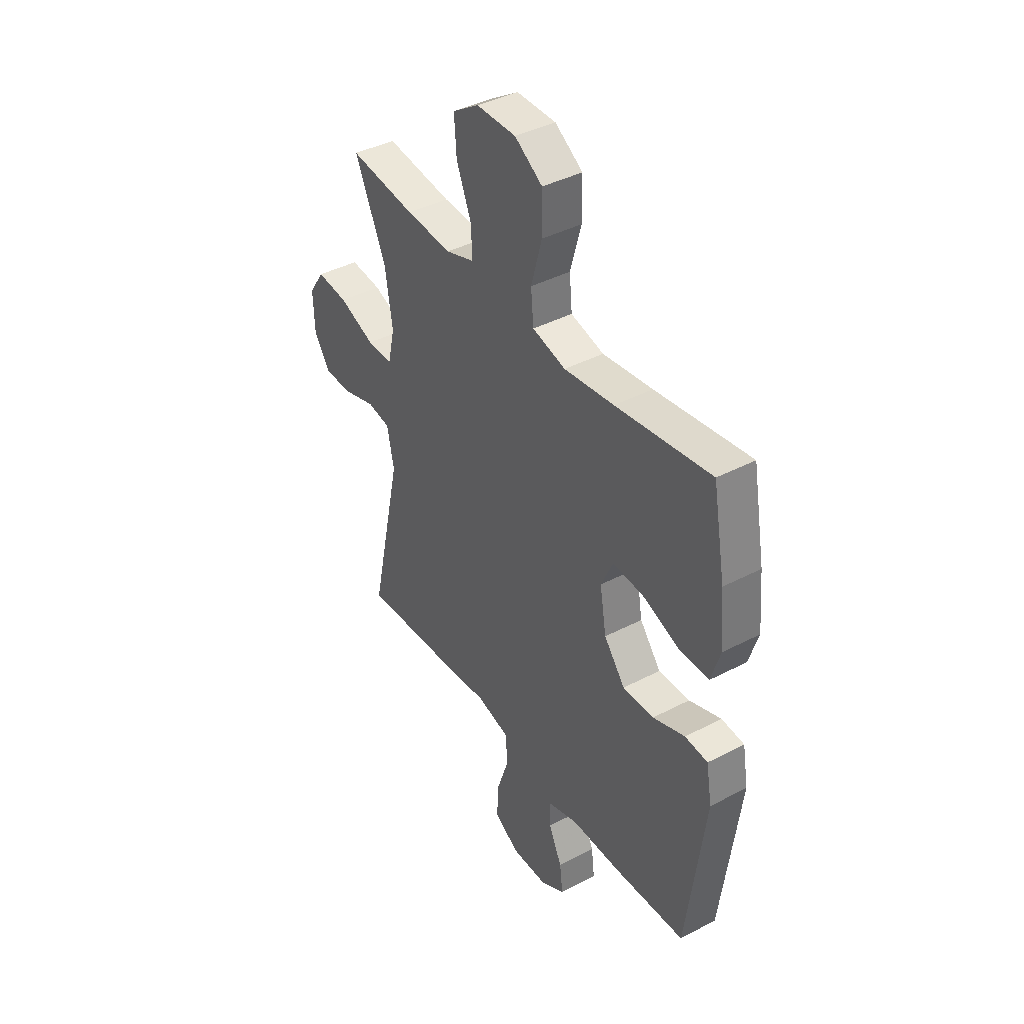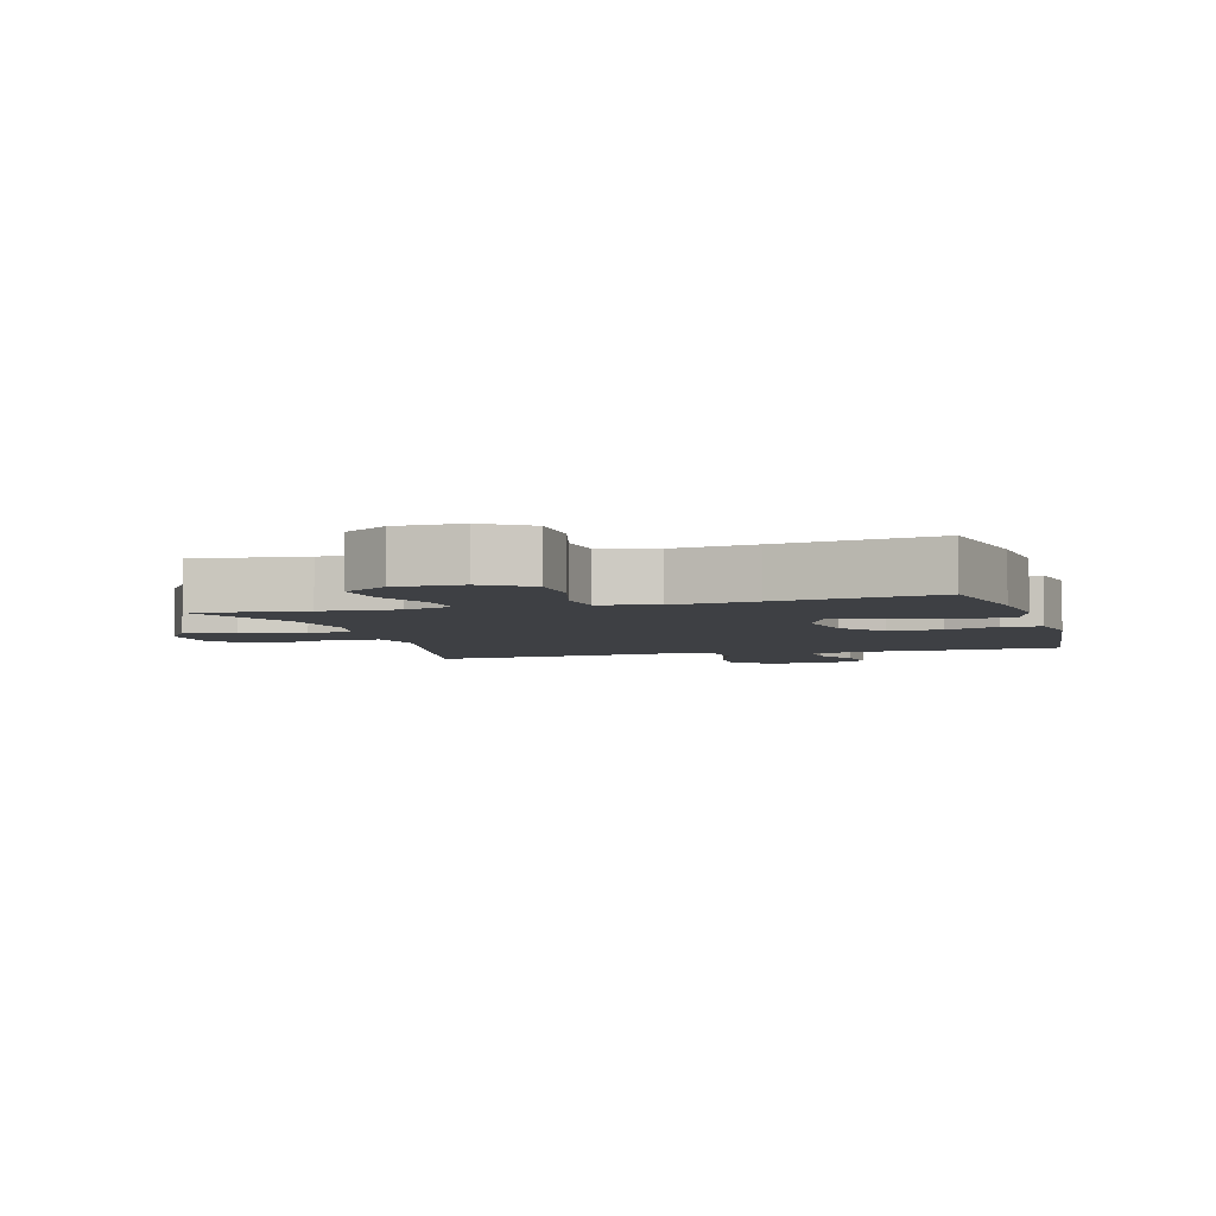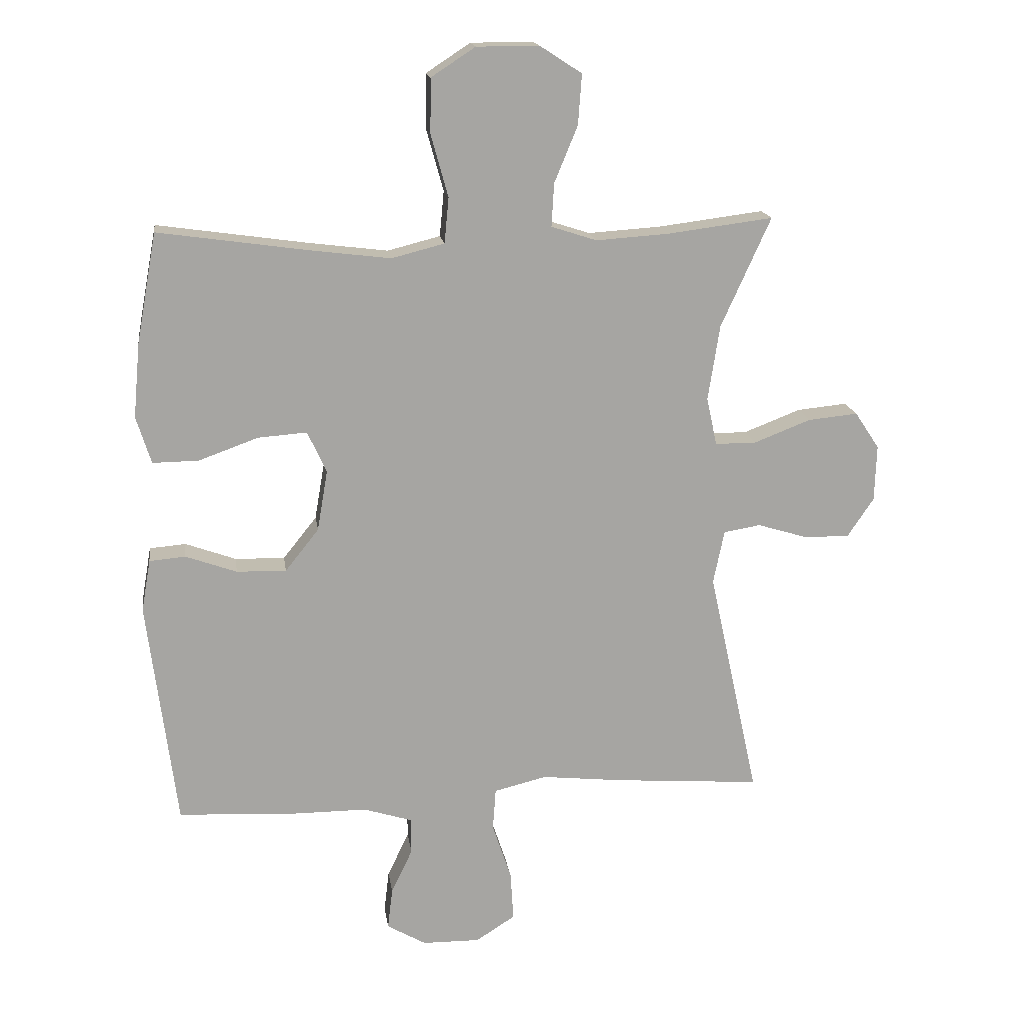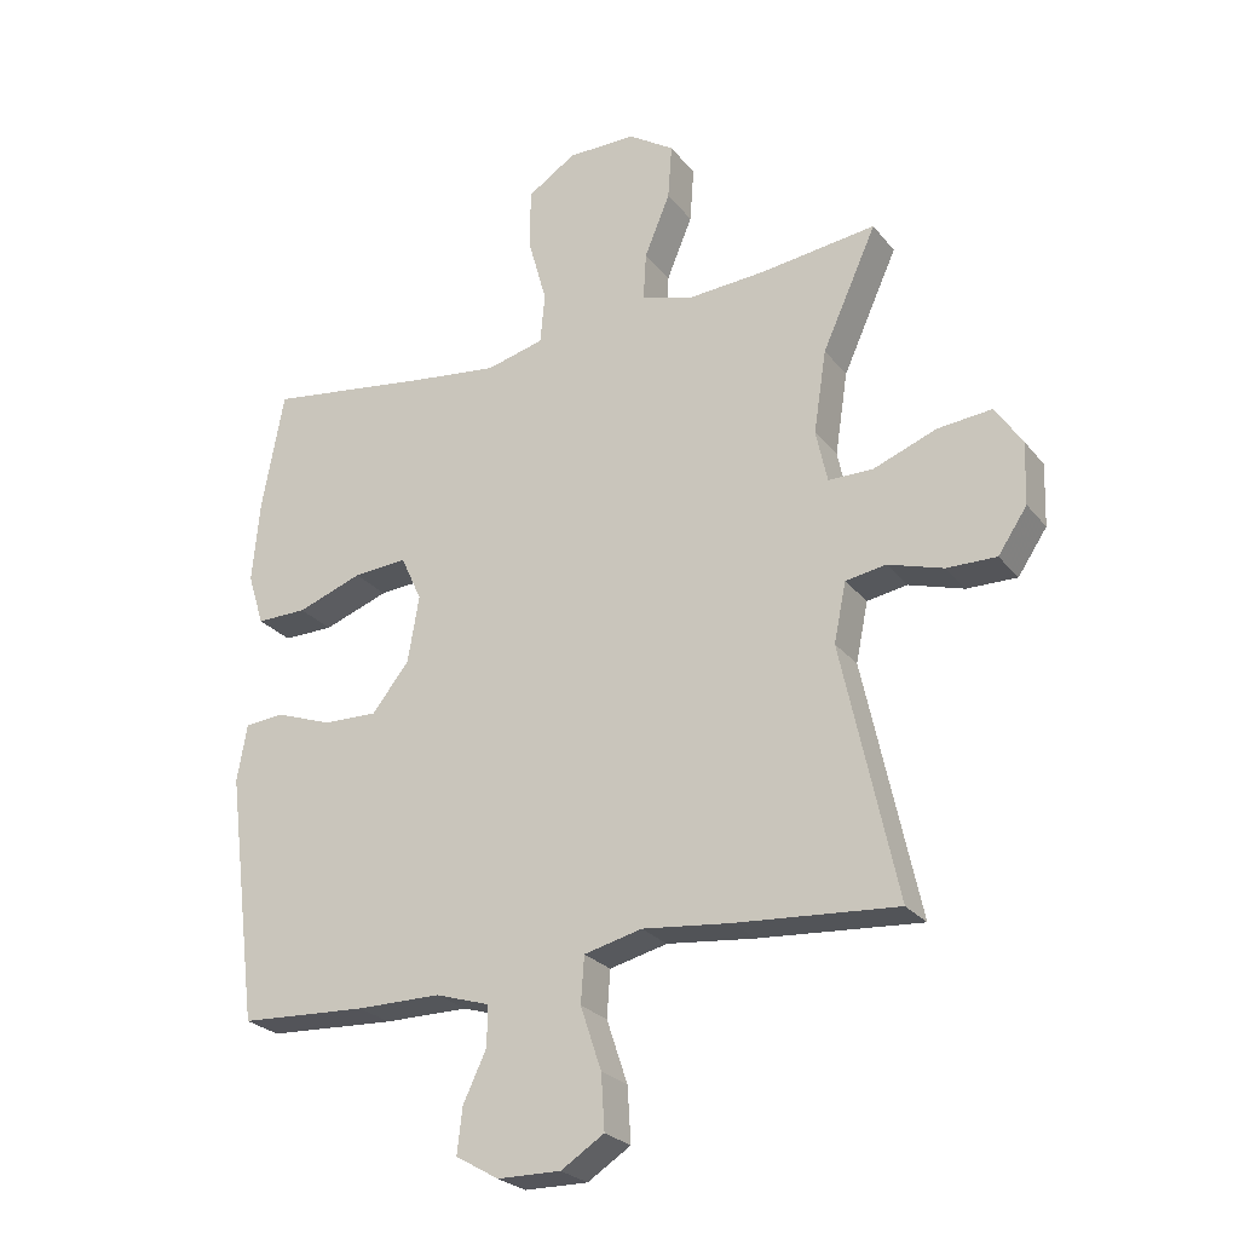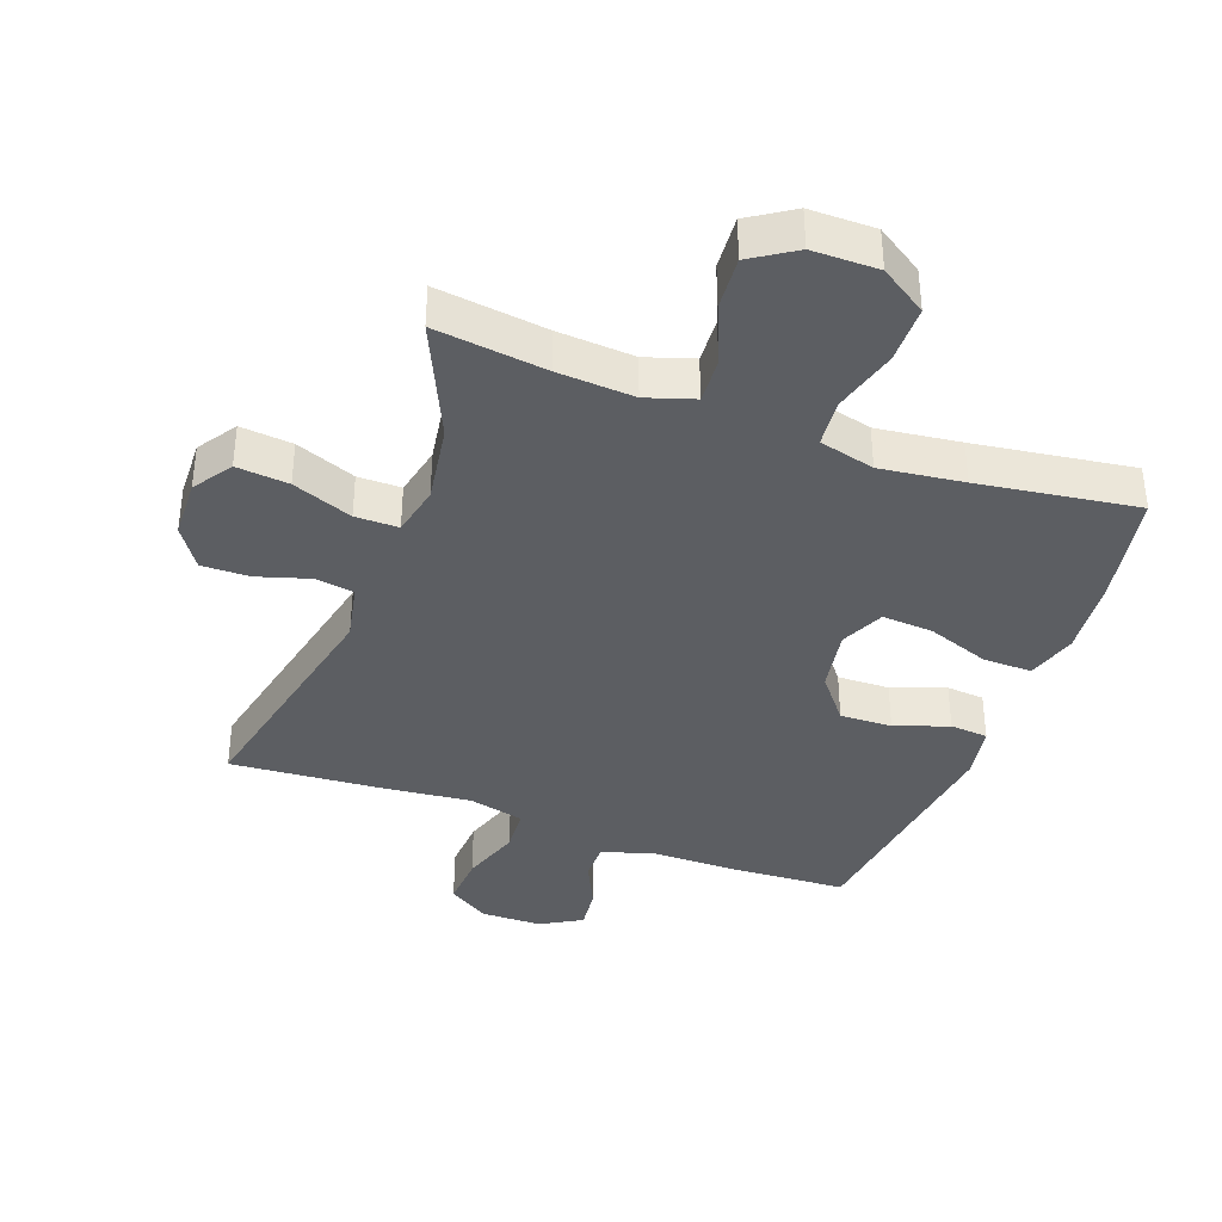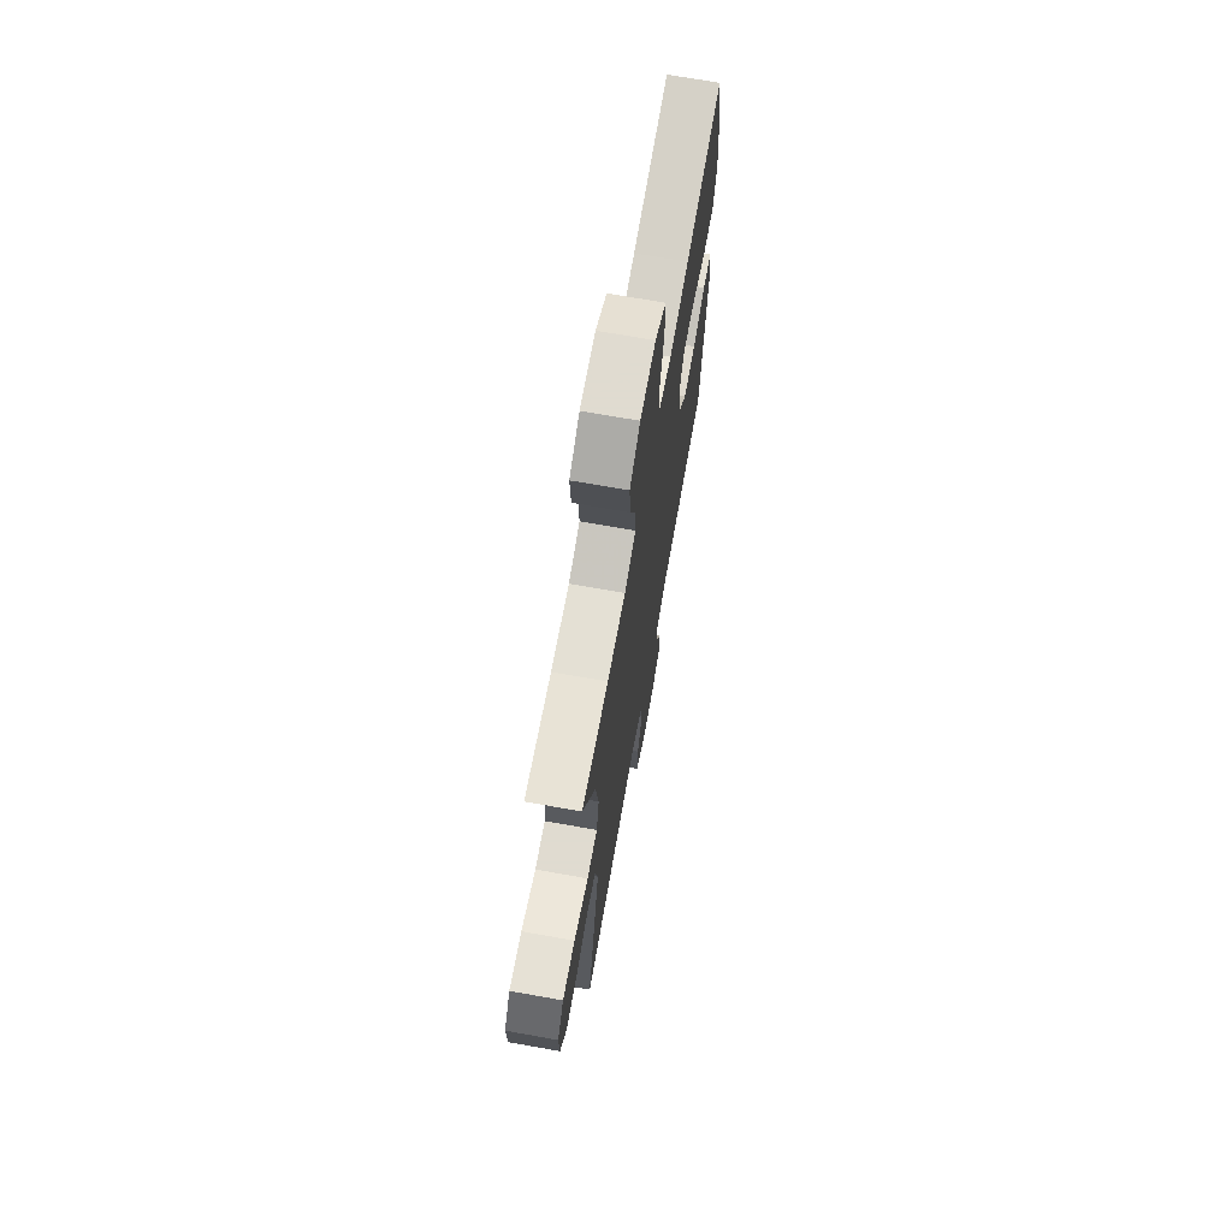
<metadata>
{"format":"obj","ext":"obj","renderer":"f3d","projection":"perspective","resolution":1024,"background":"white","views":[{"elev":40.7,"azim":57.3,"up":"+Z"},{"elev":-4.6,"azim":16.2,"up":"+Y"},{"elev":16.7,"azim":172.0,"up":"+Z"},{"elev":-25.2,"azim":-151.0,"up":"+Z"},{"elev":-37.9,"azim":-20.2,"up":"+Y"},{"elev":70.2,"azim":-79.9,"up":"+Z"}]}
</metadata>
<code>
v 0.5 0.07 0.5
v 0.533 0.07 0.321
v 0.544 0.07 0.2
v 0.52 0.07 0.123
v 0.445 0.07 0.124
v 0.348 0.07 0.159
v 0.268 0.07 0.165
v 0.237 0.07 0.097
v 0.254 0.07 -0.002
v 0.309 0.07 -0.071
v 0.39 0.07 -0.069
v 0.473 0.07 -0.039
v 0.532 0.07 -0.044
v 0.547 0.07 -0.129
v 0.5 0.07 -0.5
v 0.311 0.07 -0.51
v 0.186 0.07 -0.51
v 0.106 0.07 -0.535
v 0.106 0.07 -0.594
v 0.141 0.07 -0.668
v 0.149 0.07 -0.735
v 0.085 0.07 -0.772
v -0.009 0.07 -0.773
v -0.073 0.07 -0.732
v -0.068 0.07 -0.651
v -0.037 0.07 -0.558
v -0.042 0.07 -0.489
v -0.128 0.07 -0.468
v -0.259 0.07 -0.482
v -0.5 0.07 -0.5
v -0.418 0.07 -0.124
v -0.436 0.07 -0.036
v -0.496 0.07 -0.026
v -0.578 0.07 -0.051
v -0.652 0.07 -0.052
v -0.695 0.07 0.012
v -0.698 0.07 0.104
v -0.658 0.07 0.164
v -0.577 0.07 0.156
v -0.484 0.07 0.12
v -0.417 0.07 0.12
v -0.4 0.07 0.198
v -0.419 0.07 0.321
v -0.5 0.07 0.5
v -0.328 0.07 0.478
v -0.209 0.07 0.47
v -0.135 0.07 0.494
v -0.139 0.07 0.564
v -0.177 0.07 0.656
v -0.183 0.07 0.738
v -0.115 0.07 0.782
v -0.013 0.07 0.782
v 0.059 0.07 0.735
v 0.06 0.07 0.646
v 0.032 0.07 0.545
v 0.039 0.07 0.471
v 0.125 0.07 0.449
v 0.254 0.07 0.465
v 0.5 0 0.5
v 0.533 0 0.321
v 0.544 0 0.2
v 0.52 0 0.123
v 0.445 0 0.124
v 0.348 0 0.159
v 0.268 0 0.165
v 0.237 0 0.097
v 0.254 0 -0.002
v 0.309 0 -0.071
v 0.39 0 -0.069
v 0.473 0 -0.039
v 0.532 0 -0.044
v 0.547 0 -0.129
v 0.5 0 -0.5
v 0.311 0 -0.51
v 0.186 0 -0.51
v 0.106 0 -0.535
v 0.106 0 -0.594
v 0.141 0 -0.668
v 0.149 0 -0.735
v 0.085 0 -0.772
v -0.009 0 -0.773
v -0.073 0 -0.732
v -0.068 0 -0.651
v -0.037 0 -0.558
v -0.042 0 -0.489
v -0.128 0 -0.468
v -0.259 0 -0.482
v -0.5 0 -0.5
v -0.418 0 -0.124
v -0.436 0 -0.036
v -0.496 0 -0.026
v -0.578 0 -0.051
v -0.652 0 -0.052
v -0.695 0 0.012
v -0.698 0 0.104
v -0.658 0 0.164
v -0.577 0 0.156
v -0.484 0 0.12
v -0.417 0 0.12
v -0.4 0 0.198
v -0.419 0 0.321
v -0.5 0 0.5
v -0.328 0 0.478
v -0.209 0 0.47
v -0.135 0 0.494
v -0.139 0 0.564
v -0.177 0 0.656
v -0.183 0 0.738
v -0.115 0 0.782
v -0.013 0 0.782
v 0.059 0 0.735
v 0.06 0 0.646
v 0.032 0 0.545
v 0.039 0 0.471
v 0.125 0 0.449
v 0.254 0 0.465
f 53 54 55
f 52 53 55
f 51 52 55
f 50 51 55
f 49 50 55
f 48 49 55
f 47 48 55 56
f 46 47 56 57
f 43 44 45
f 42 43 45 46
f 41 42 46 57
f 38 39 40
f 37 38 40
f 36 37 40
f 35 36 40
f 34 35 40
f 33 34 40
f 32 33 40 41
f 41 57 58
f 32 41 58
f 31 32 58
f 30 31 58
f 29 30 58
f 28 29 58
f 24 25 26
f 23 24 26
f 22 23 26
f 21 22 26
f 20 21 26
f 19 20 26
f 18 19 26 27
f 17 18 27
f 17 27 28
f 16 17 28
f 15 16 28
f 14 15 28
f 13 14 28
f 12 13 28
f 11 12 28
f 4 5 6
f 3 4 6
f 2 3 6
f 1 2 6
f 58 1 6
f 58 6 7
f 28 58 7 8
f 10 11 28
f 9 10 28
f 8 9 28
f 113 112 111
f 113 111 110
f 113 110 109
f 113 109 108
f 113 108 107
f 113 107 106
f 114 113 106 105
f 115 114 105 104
f 103 102 101
f 104 103 101 100
f 115 104 100 99
f 98 97 96
f 98 96 95
f 98 95 94
f 98 94 93
f 98 93 92
f 98 92 91
f 99 98 91 90
f 116 115 99
f 116 99 90
f 116 90 89
f 116 89 88
f 116 88 87
f 116 87 86
f 84 83 82
f 84 82 81
f 84 81 80
f 84 80 79
f 84 79 78
f 84 78 77
f 85 84 77 76
f 85 76 75
f 86 85 75
f 86 75 74
f 86 74 73
f 86 73 72
f 86 72 71
f 86 71 70
f 86 70 69
f 64 63 62
f 64 62 61
f 64 61 60
f 64 60 59
f 64 59 116
f 65 64 116
f 66 65 116 86
f 86 69 68
f 86 68 67
f 86 67 66
f 1 59 60 2
f 2 60 61 3
f 3 61 62 4
f 4 62 63 5
f 5 63 64 6
f 6 64 65 7
f 7 65 66 8
f 8 66 67 9
f 9 67 68 10
f 10 68 69 11
f 11 69 70 12
f 12 70 71 13
f 13 71 72 14
f 14 72 73 15
f 15 73 74 16
f 16 74 75 17
f 17 75 76 18
f 18 76 77 19
f 19 77 78 20
f 20 78 79 21
f 21 79 80 22
f 22 80 81 23
f 23 81 82 24
f 24 82 83 25
f 25 83 84 26
f 26 84 85 27
f 27 85 86 28
f 28 86 87 29
f 29 87 88 30
f 30 88 89 31
f 31 89 90 32
f 32 90 91 33
f 33 91 92 34
f 34 92 93 35
f 35 93 94 36
f 36 94 95 37
f 37 95 96 38
f 38 96 97 39
f 39 97 98 40
f 40 98 99 41
f 41 99 100 42
f 42 100 101 43
f 43 101 102 44
f 44 102 103 45
f 45 103 104 46
f 46 104 105 47
f 47 105 106 48
f 48 106 107 49
f 49 107 108 50
f 50 108 109 51
f 51 109 110 52
f 52 110 111 53
f 53 111 112 54
f 54 112 113 55
f 55 113 114 56
f 56 114 115 57
f 57 115 116 58
f 58 116 59 1

</code>
